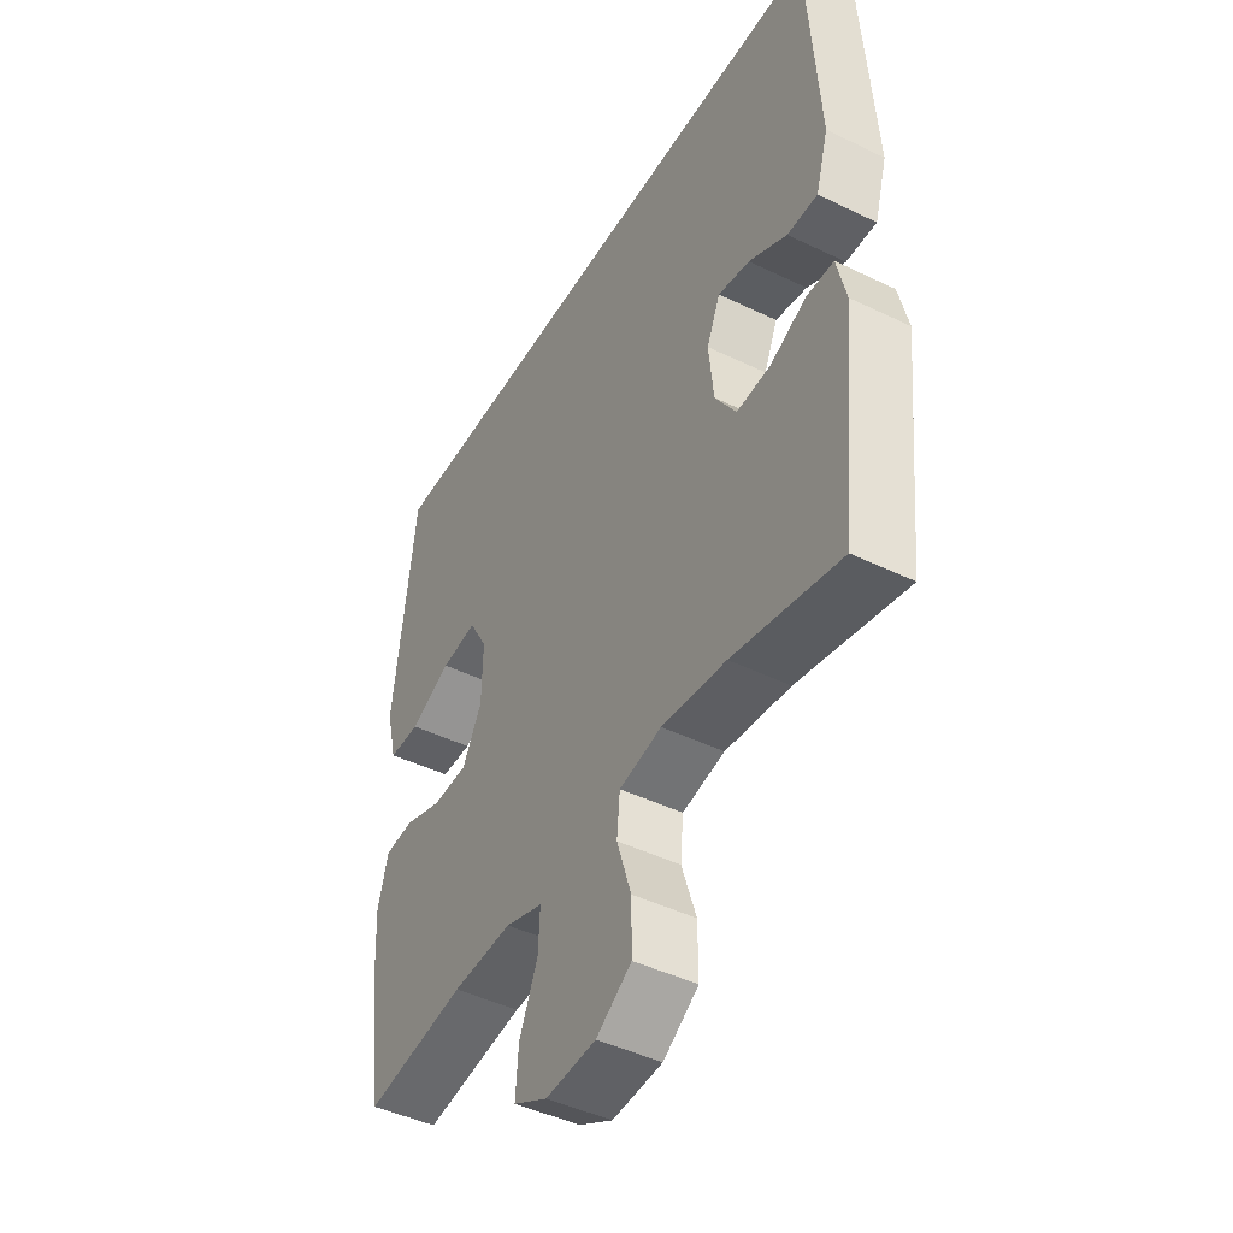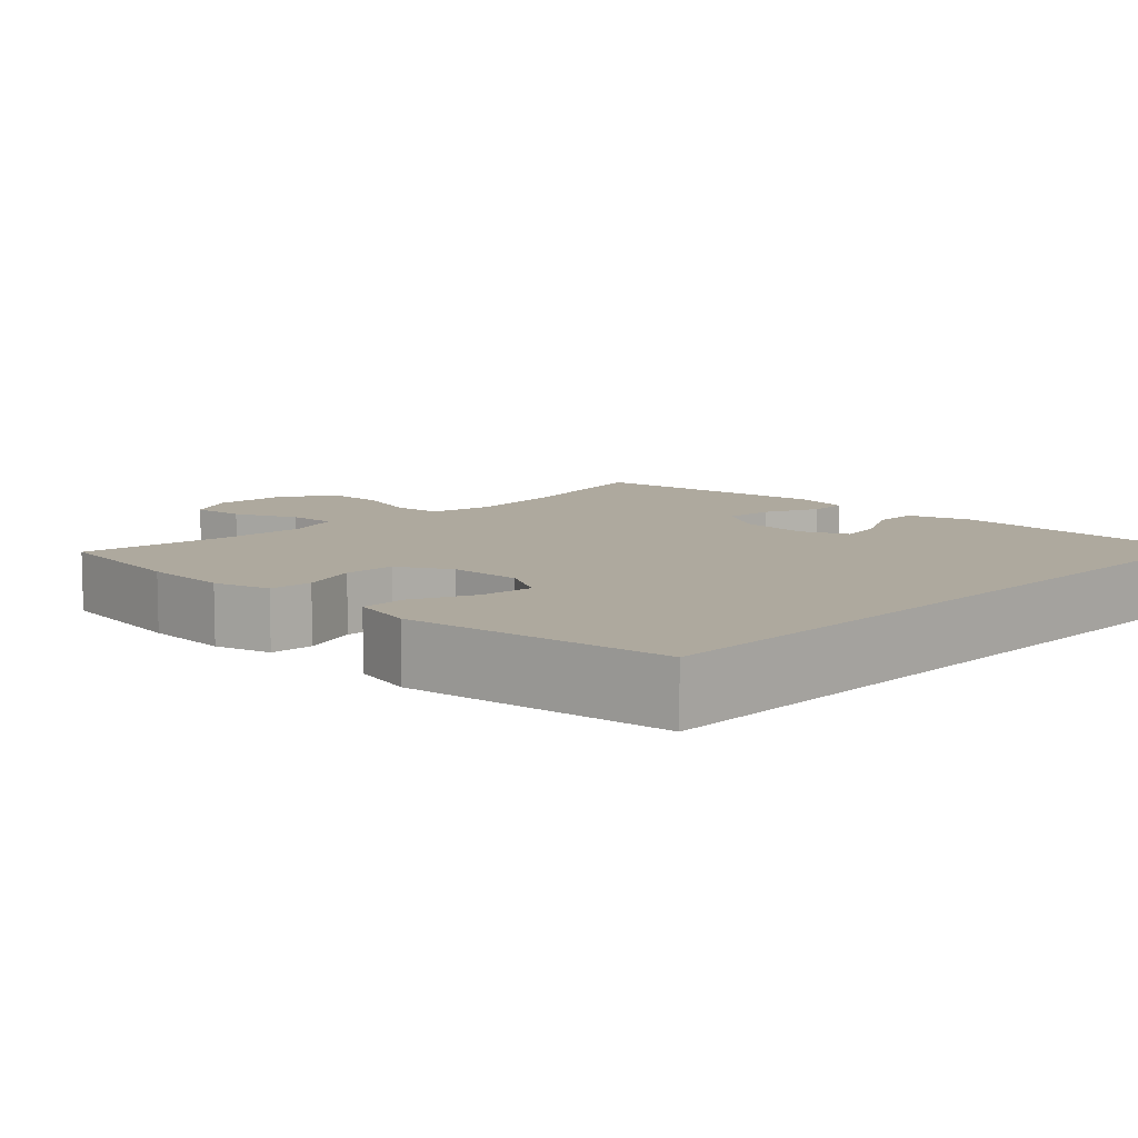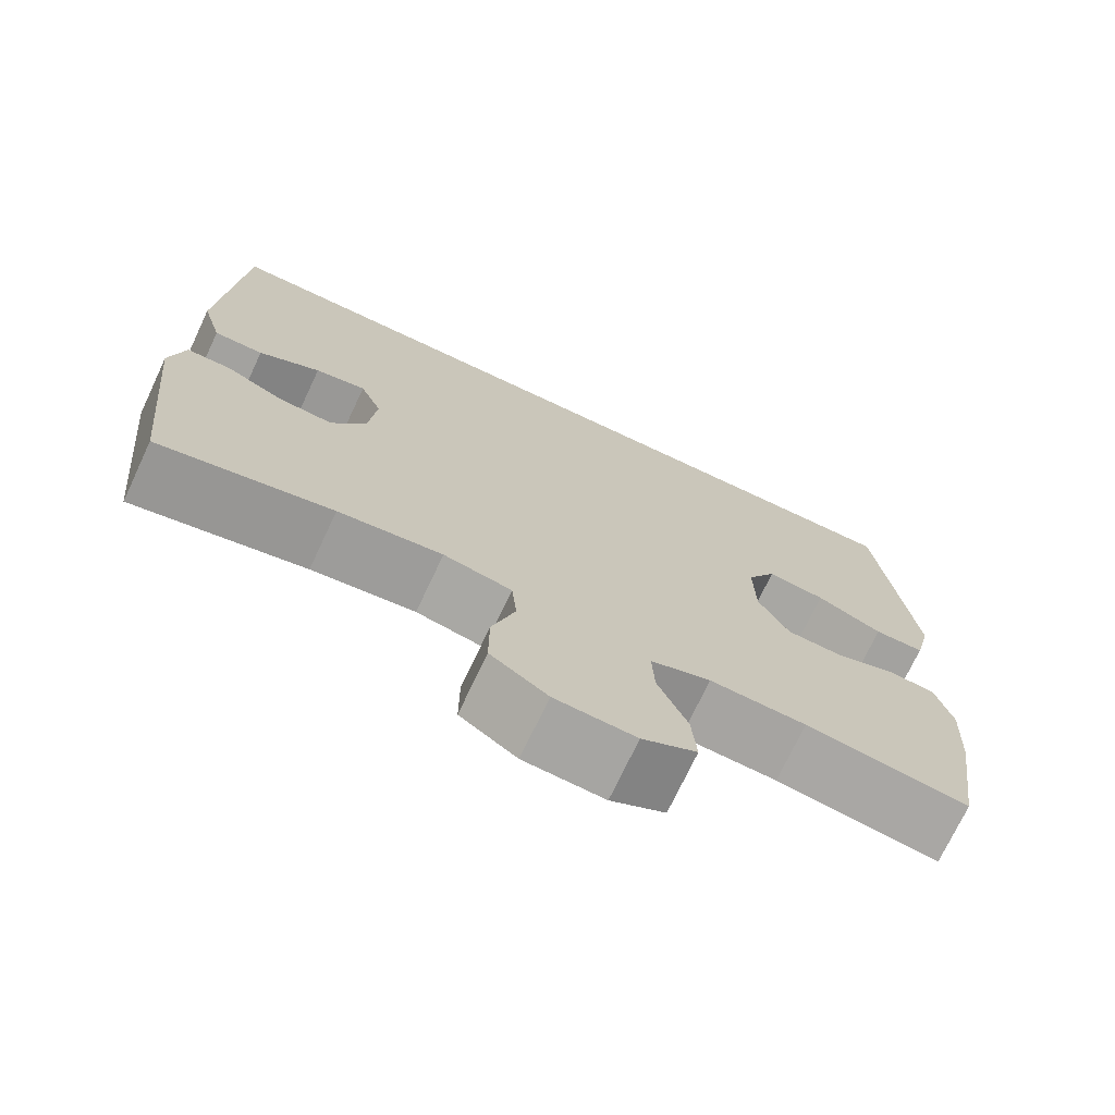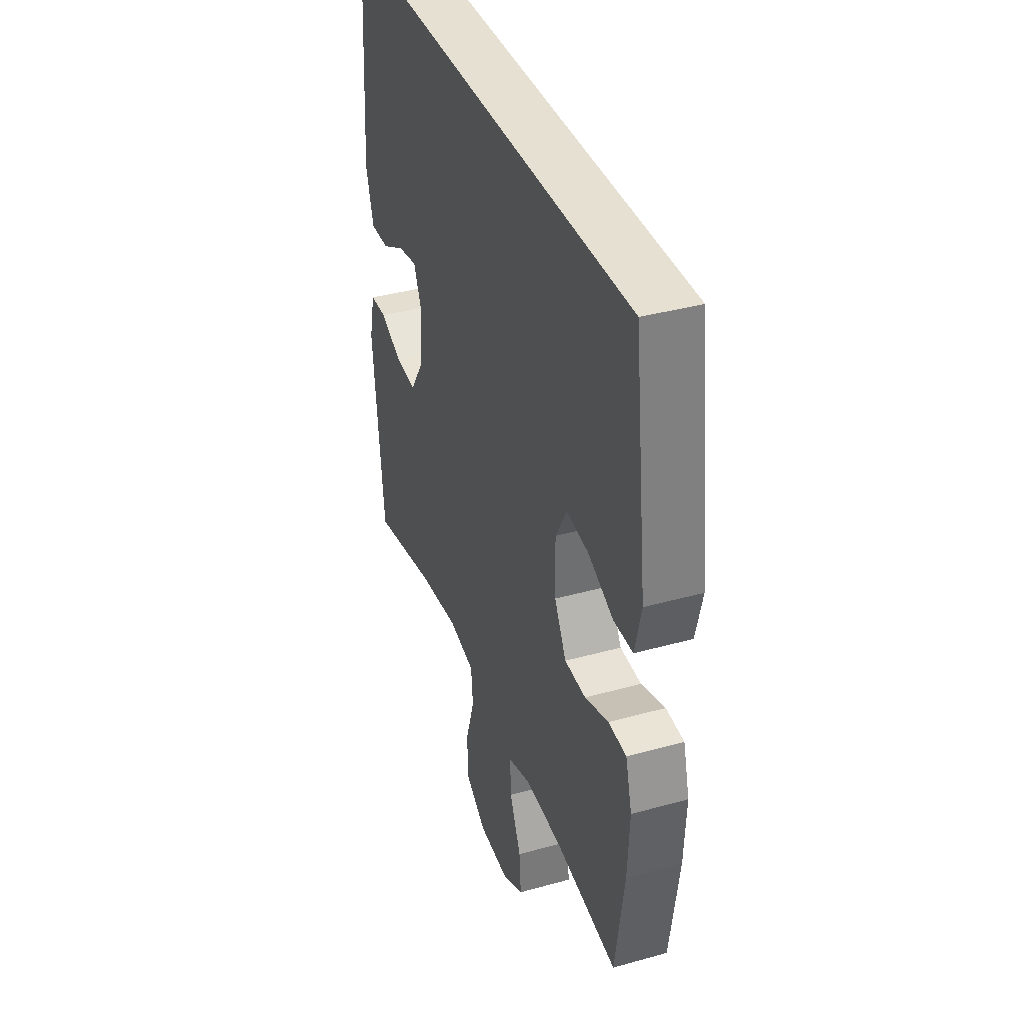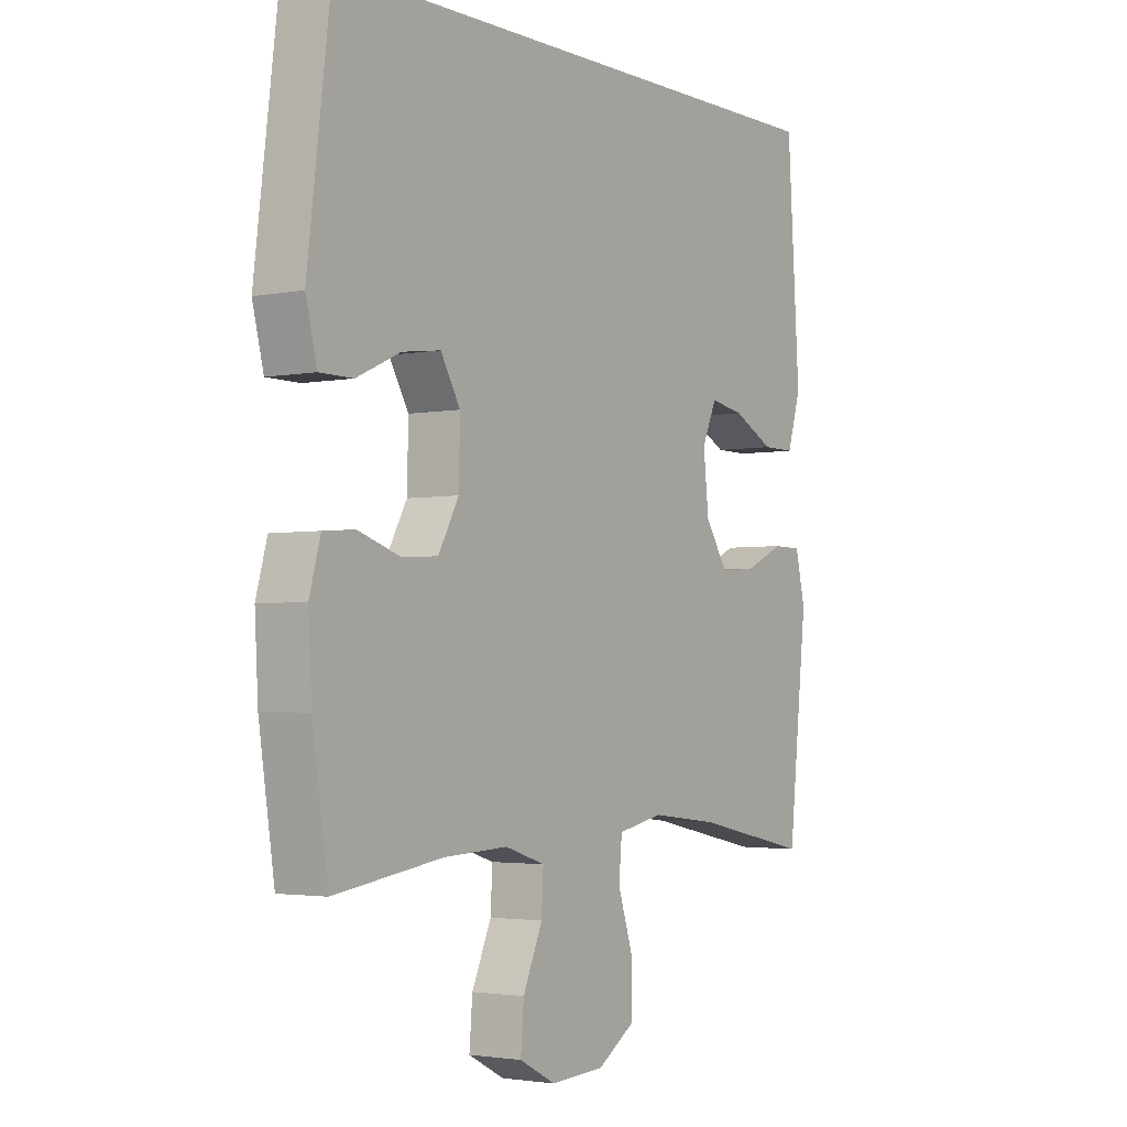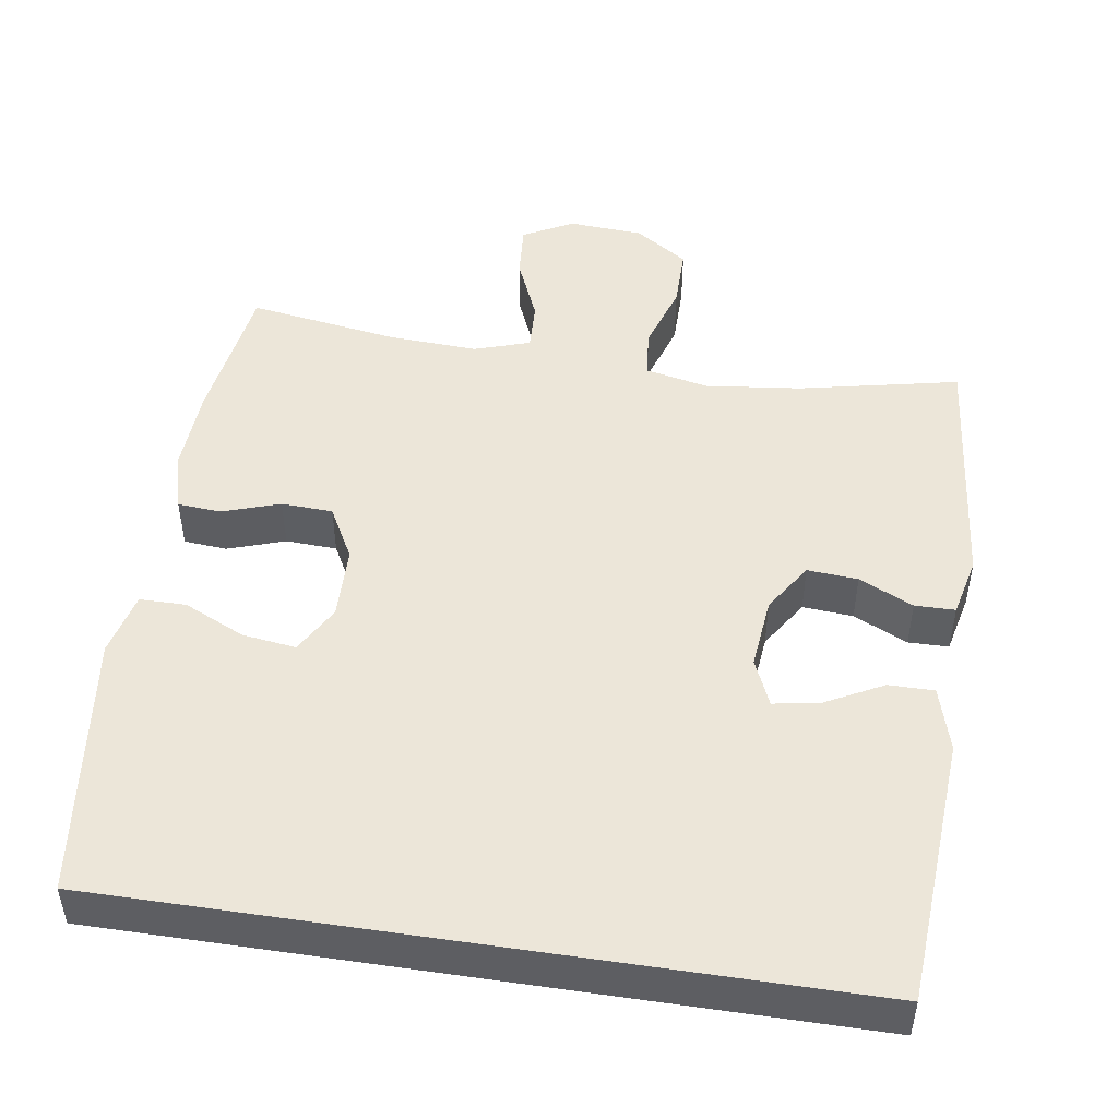
<metadata>
{"format":"obj","ext":"obj","renderer":"f3d","projection":"perspective","resolution":1024,"background":"white","views":[{"elev":-45.0,"azim":60.7,"up":"+Z"},{"elev":9.0,"azim":-46.3,"up":"+Y"},{"elev":-72.7,"azim":154.8,"up":"+Z"},{"elev":37.6,"azim":-109.6,"up":"+Z"},{"elev":-2.8,"azim":-55.6,"up":"+Z"},{"elev":48.9,"azim":8.7,"up":"+Y"}]}
</metadata>
<code>
o path10334
v 0.5399 0.0375 -0.1368
v 0.5215 0.0375 -0.05632
v 0.4672 0.0375 -0.05536
v 0.394 0.0375 -0.08952
v 0.3257 0.0375 -0.09476
v 0.2828 0.0375 -0.02823
v 0.2729 0.0375 0.06811
v 0.3003 0.0375 0.1311
v 0.3639 0.0375 0.1196
v 0.4407 0.0375 0.07953
v 0.5023 0.0375 0.07912
v 0.5276 0.0375 0.1653
v 0.5042 0.0375 0.5283
v -0.4977 0.0375 0.5283
v -0.5413 0.0375 0.1704
v -0.5203 0.0375 0.08511
v -0.4575 0.0375 0.08464
v -0.3748 0.0375 0.1227
v -0.3025 0.0375 0.1323
v -0.2657 0.0375 0.06769
v -0.2678 0.0375 -0.03106
v -0.3066 0.0375 -0.1026
v -0.3762 0.0375 -0.1056
v -0.4537 0.0375 -0.07962
v -0.5125 0.0375 -0.08414
v -0.5334 0.0375 -0.1606
v -0.527 0.0375 -0.2777
v -0.4977 0.0375 -0.4734
v -0.294 0.0375 -0.4425
v -0.1735 0.0375 -0.4366
v -0.09824 0.0375 -0.4611
v -0.1014 0.0375 -0.5276
v -0.1382 0.0375 -0.6134
v -0.1441 0.0375 -0.6871
v -0.07588 0.0375 -0.7229
v 0.0251 0.0375 -0.7165
v 0.09621 0.0375 -0.6689
v 0.09592 0.0375 -0.5865
v 0.06695 0.0375 -0.4964
v 0.07306 0.0375 -0.4308
v 0.1583 0.0375 -0.4126
v 0.288 0.0375 -0.4277
v 0.5042 0.0375 -0.4734
v 0.5399 -0.0375 -0.1368
v 0.5215 -0.0375 -0.05632
v 0.4672 -0.0375 -0.05536
v 0.394 -0.0375 -0.08952
v 0.3257 -0.0375 -0.09476
v 0.2828 -0.0375 -0.02823
v 0.2729 -0.0375 0.06811
v 0.3003 -0.0375 0.1311
v 0.3639 -0.0375 0.1196
v 0.4407 -0.0375 0.07953
v 0.5023 -0.0375 0.07912
v 0.5276 -0.0375 0.1653
v 0.5042 -0.0375 0.5283
v -0.4977 -0.0375 0.5283
v -0.5413 -0.0375 0.1704
v -0.5203 -0.0375 0.08511
v -0.4575 -0.0375 0.08464
v -0.3748 -0.0375 0.1227
v -0.3025 -0.0375 0.1323
v -0.2657 -0.0375 0.06769
v -0.2678 -0.0375 -0.03106
v -0.3066 -0.0375 -0.1026
v -0.3762 -0.0375 -0.1056
v -0.4537 -0.0375 -0.07962
v -0.5125 -0.0375 -0.08414
v -0.5334 -0.0375 -0.1606
v -0.527 -0.0375 -0.2777
v -0.4977 -0.0375 -0.4734
v -0.294 -0.0375 -0.4425
v -0.1735 -0.0375 -0.4366
v -0.09824 -0.0375 -0.4611
v -0.1014 -0.0375 -0.5276
v -0.1382 -0.0375 -0.6134
v -0.1441 -0.0375 -0.6871
v -0.07588 -0.0375 -0.7229
v 0.0251 -0.0375 -0.7165
v 0.09621 -0.0375 -0.6689
v 0.09592 -0.0375 -0.5865
v 0.06695 -0.0375 -0.4964
v 0.07306 -0.0375 -0.4308
v 0.1583 -0.0375 -0.4126
v 0.288 -0.0375 -0.4277
v 0.5042 -0.0375 -0.4734
v -0.1441 0.0375 -0.6871
v -0.1441 0.0375 -0.6871
v -0.07588 0.0375 -0.7229
v 0.0251 0.0375 -0.7165
v 0.09621 0.0375 -0.6689
v -0.1382 0.0375 -0.6134
v 0.09592 0.0375 -0.5865
v -0.1014 0.0375 -0.5276
v 0.06695 0.0375 -0.4964
v -0.09824 0.0375 -0.4611
v -0.09824 0.0375 -0.4611
v 0.07306 0.0375 -0.4308
v 0.07306 0.0375 -0.4308
v -0.1735 0.0375 -0.4366
v -0.4977 0.0375 -0.4734
v -0.4977 0.0375 -0.4734
v -0.294 0.0375 -0.4425
v 0.288 0.0375 -0.4277
v 0.5042 0.0375 -0.4734
v 0.5042 0.0375 -0.4734
v 0.1583 0.0375 -0.4126
v -0.527 0.0375 -0.2777
v -0.5334 0.0375 -0.1606
v 0.5399 0.0375 -0.1368
v -0.5125 0.0375 -0.08414
v -0.5125 0.0375 -0.08414
v 0.394 0.0375 -0.08952
v 0.3257 0.0375 -0.09476
v 0.3257 0.0375 -0.09476
v 0.5215 0.0375 -0.05632
v 0.5215 0.0375 -0.05632
v -0.4537 0.0375 -0.07962
v -0.3762 0.0375 -0.1056
v -0.3066 0.0375 -0.1026
v -0.2678 0.0375 -0.03106
v 0.2828 0.0375 -0.02823
v 0.4672 0.0375 -0.05536
v -0.2657 0.0375 0.06769
v 0.2729 0.0375 0.06811
v -0.3025 0.0375 0.1323
v -0.3025 0.0375 0.1323
v 0.3003 0.0375 0.1311
v 0.3003 0.0375 0.1311
v 0.4407 0.0375 0.07953
v 0.5023 0.0375 0.07912
v 0.5023 0.0375 0.07912
v 0.5276 0.0375 0.1653
v 0.3639 0.0375 0.1196
v -0.5203 0.0375 0.08511
v -0.5203 0.0375 0.08511
v -0.4575 0.0375 0.08464
v -0.3748 0.0375 0.1227
v -0.5413 0.0375 0.1704
v -0.4977 0.0375 0.5283
v -0.4977 0.0375 0.5283
v 0.5042 0.0375 0.5283
v 0.5042 0.0375 0.5283
v -0.1441 -0.0375 -0.6871
v -0.1441 -0.0375 -0.6871
v -0.07588 -0.0375 -0.7229
v 0.0251 -0.0375 -0.7165
v 0.09621 -0.0375 -0.6689
v -0.1382 -0.0375 -0.6134
v 0.09592 -0.0375 -0.5865
v -0.1014 -0.0375 -0.5276
v 0.06695 -0.0375 -0.4964
v -0.09824 -0.0375 -0.4611
v -0.09824 -0.0375 -0.4611
v 0.07306 -0.0375 -0.4308
v 0.07306 -0.0375 -0.4308
v -0.1735 -0.0375 -0.4366
v -0.4977 -0.0375 -0.4734
v -0.4977 -0.0375 -0.4734
v -0.294 -0.0375 -0.4425
v 0.288 -0.0375 -0.4277
v 0.5042 -0.0375 -0.4734
v 0.5042 -0.0375 -0.4734
v 0.1583 -0.0375 -0.4126
v -0.527 -0.0375 -0.2777
v -0.5334 -0.0375 -0.1606
v 0.5399 -0.0375 -0.1368
v -0.5125 -0.0375 -0.08414
v -0.5125 -0.0375 -0.08414
v 0.394 -0.0375 -0.08952
v 0.3257 -0.0375 -0.09476
v 0.3257 -0.0375 -0.09476
v 0.5215 -0.0375 -0.05632
v 0.5215 -0.0375 -0.05632
v -0.4537 -0.0375 -0.07962
v -0.3762 -0.0375 -0.1056
v -0.3066 -0.0375 -0.1026
v -0.2678 -0.0375 -0.03106
v 0.2828 -0.0375 -0.02823
v 0.4672 -0.0375 -0.05536
v -0.2657 -0.0375 0.06769
v 0.2729 -0.0375 0.06811
v -0.3025 -0.0375 0.1323
v -0.3025 -0.0375 0.1323
v 0.3003 -0.0375 0.1311
v 0.3003 -0.0375 0.1311
v 0.4407 -0.0375 0.07953
v 0.5023 -0.0375 0.07912
v 0.5023 -0.0375 0.07912
v 0.5276 -0.0375 0.1653
v 0.3639 -0.0375 0.1196
v -0.5203 -0.0375 0.08511
v -0.5203 -0.0375 0.08511
v -0.4575 -0.0375 0.08464
v -0.3748 -0.0375 0.1227
v -0.5413 -0.0375 0.1704
v -0.4977 -0.0375 0.5283
v -0.4977 -0.0375 0.5283
v 0.5042 -0.0375 0.5283
v 0.5042 -0.0375 0.5283
f 152 151 150
f 199 191 190
f 167 161 162
f 166 176 175
f 171 161 170
f 179 182 178
f 197 185 199
f 170 167 180
f 195 196 194
f 199 185 191
f 185 181 182
f 155 153 152
f 151 152 153
f 164 171 179
f 161 171 164
f 158 160 165
f 155 179 178
f 155 164 179
f 181 185 183
f 160 176 165
f 148 150 147
f 149 147 151
f 157 177 160
f 150 151 147
f 196 195 197
f 194 196 192
f 165 176 166
f 190 187 188
f 191 187 190
f 146 147 149
f 167 170 161
f 153 155 157
f 166 175 168
f 160 177 176
f 144 146 149
f 195 183 197
f 173 180 167
f 157 155 177
f 177 155 178
f 183 185 197
f 178 182 181
f 88 35 78 145
f 35 36 79 78
f 36 37 80 79
f 33 34 77 76
f 37 38 81 80
f 32 33 76 75
f 38 39 82 81
f 97 32 75 154
f 39 99 156 82
f 30 31 74 73
f 102 29 72 159
f 42 106 163 85
f 29 30 73 72
f 40 41 84 83
f 41 42 85 84
f 27 28 71 70
f 26 27 70 69
f 43 1 44 86
f 112 26 69 169
f 4 115 172 47
f 1 117 174 44
f 24 25 68 67
f 23 24 67 66
f 22 23 66 65
f 21 22 65 64
f 5 6 49 48
f 3 4 47 46
f 2 3 46 45
f 20 21 64 63
f 6 7 50 49
f 127 20 63 184
f 7 129 186 50
f 10 132 189 53
f 11 12 55 54
f 9 10 53 52
f 136 17 60 193
f 17 18 61 60
f 15 16 59 58
f 8 9 52 51
f 18 19 62 61
f 141 15 58 198
f 143 14 57 200
f 12 13 56 55
f 95 93 94
f 142 133 134
f 110 105 104
f 109 118 119
f 114 113 104
f 122 121 125
f 140 142 128
f 113 123 110
f 138 137 139
f 142 134 128
f 128 125 124
f 98 95 96
f 94 96 95
f 107 122 114
f 104 107 114
f 101 108 103
f 98 121 122
f 98 122 107
f 124 126 128
f 103 108 119
f 91 90 93
f 92 94 90
f 100 103 120
f 93 90 94
f 139 140 138
f 137 135 139
f 108 109 119
f 133 131 130
f 134 133 130
f 89 92 90
f 110 104 113
f 96 100 98
f 109 111 118
f 103 119 120
f 87 92 89
f 138 140 126
f 116 110 123
f 100 120 98
f 120 121 98
f 126 140 128
f 121 124 125

</code>
